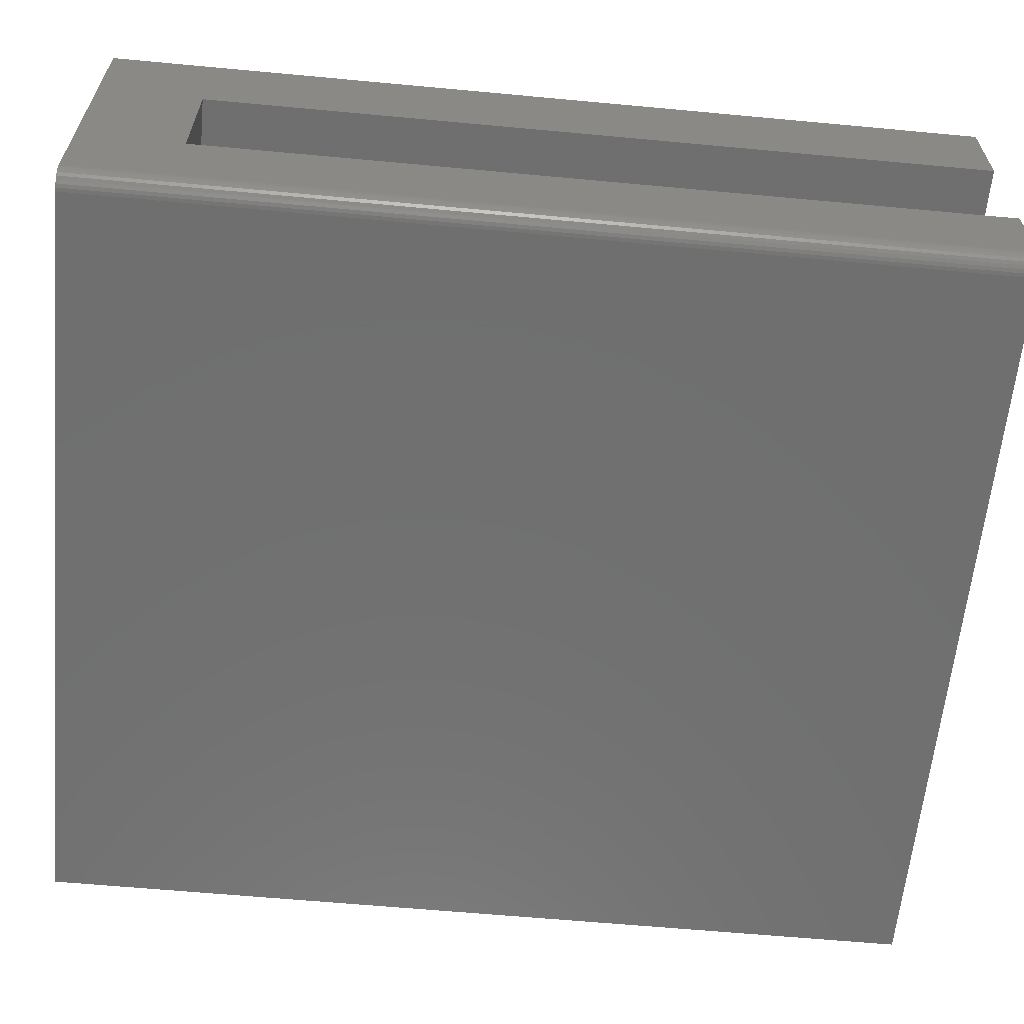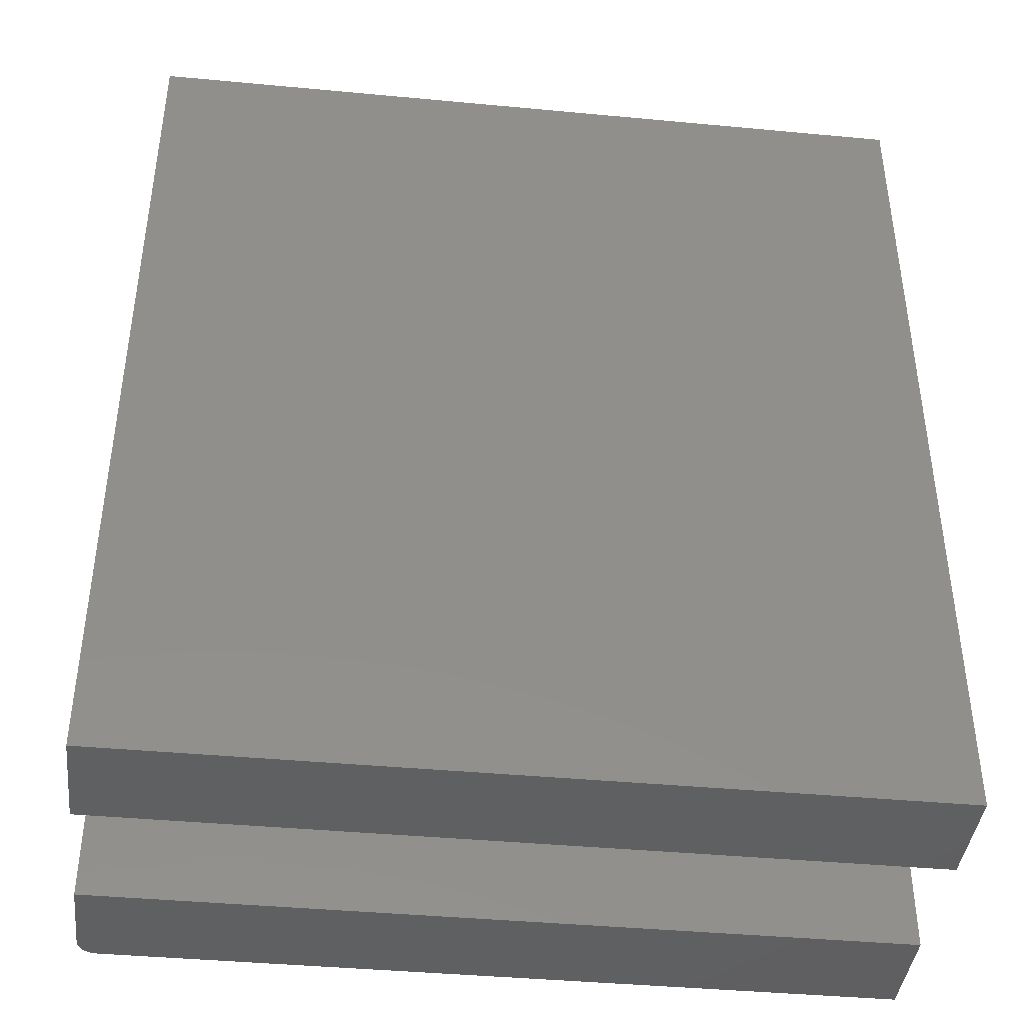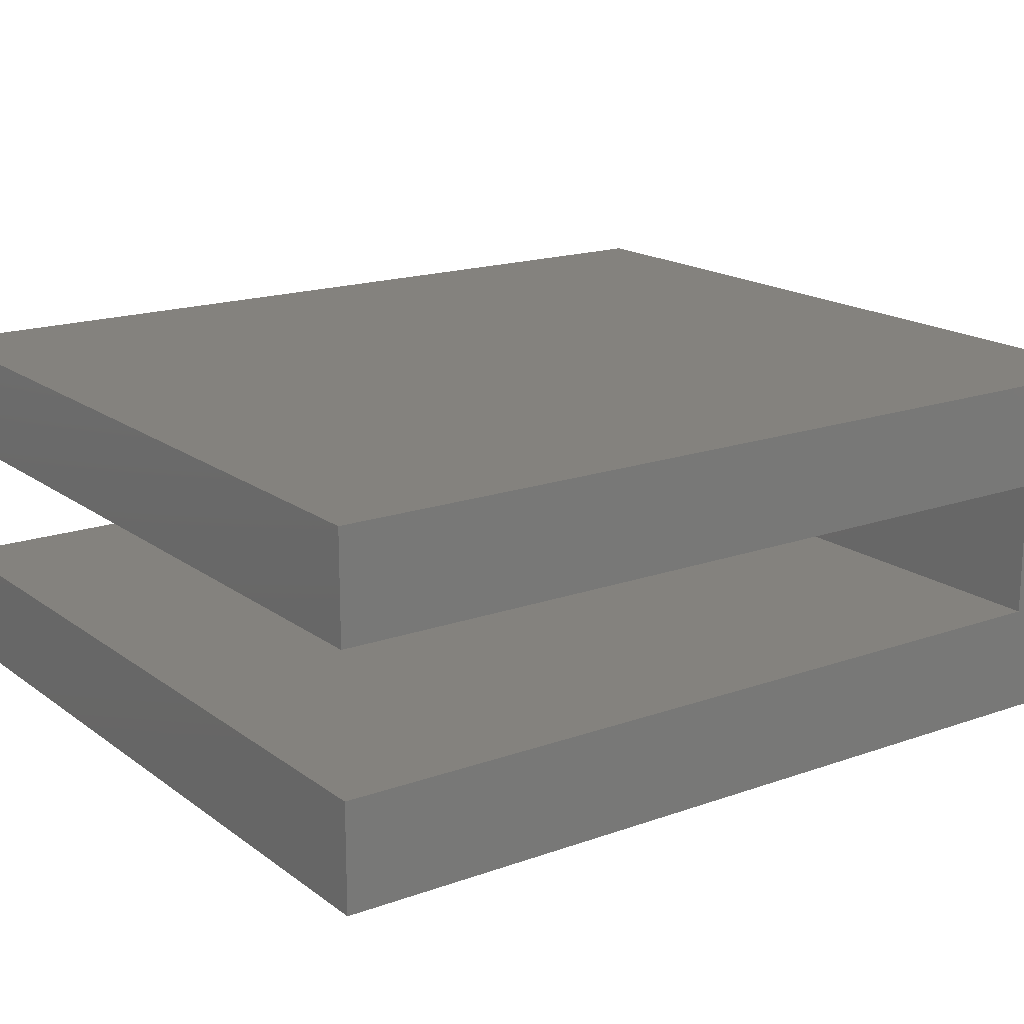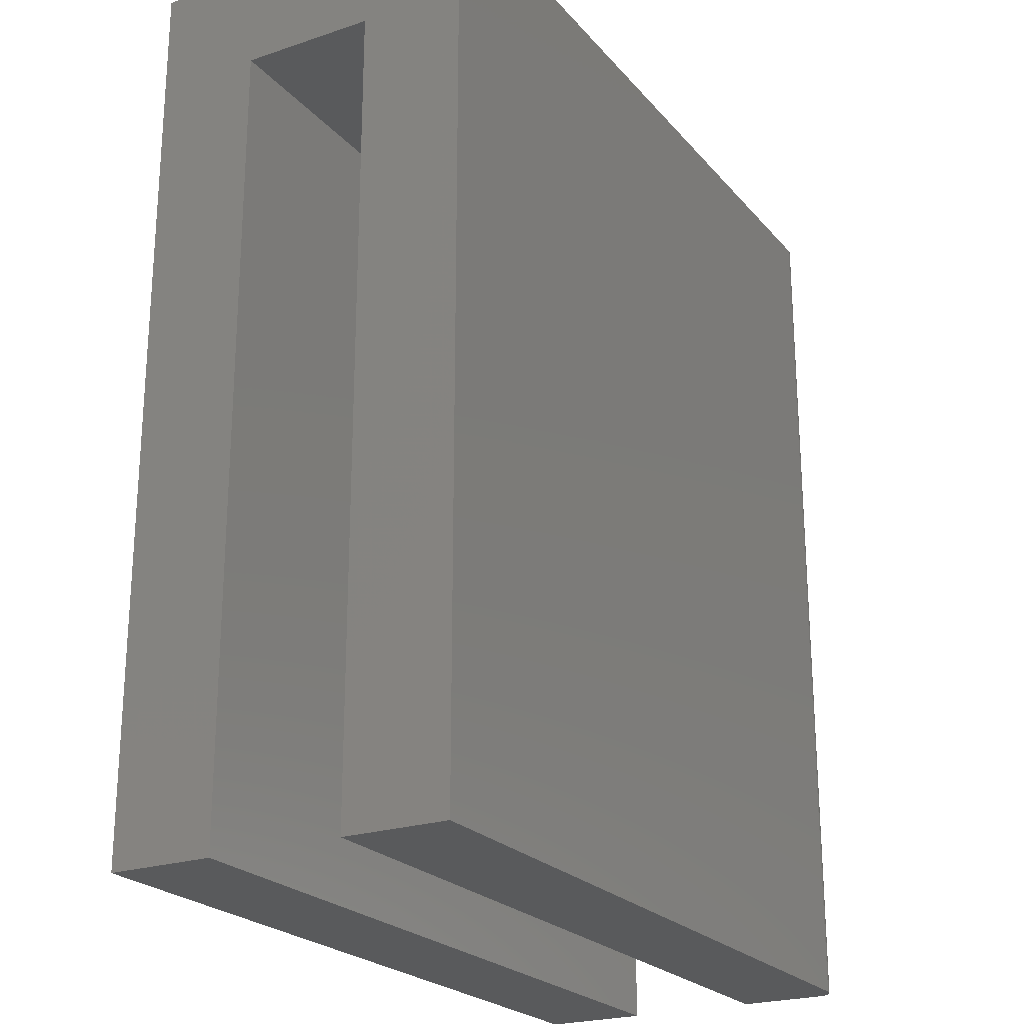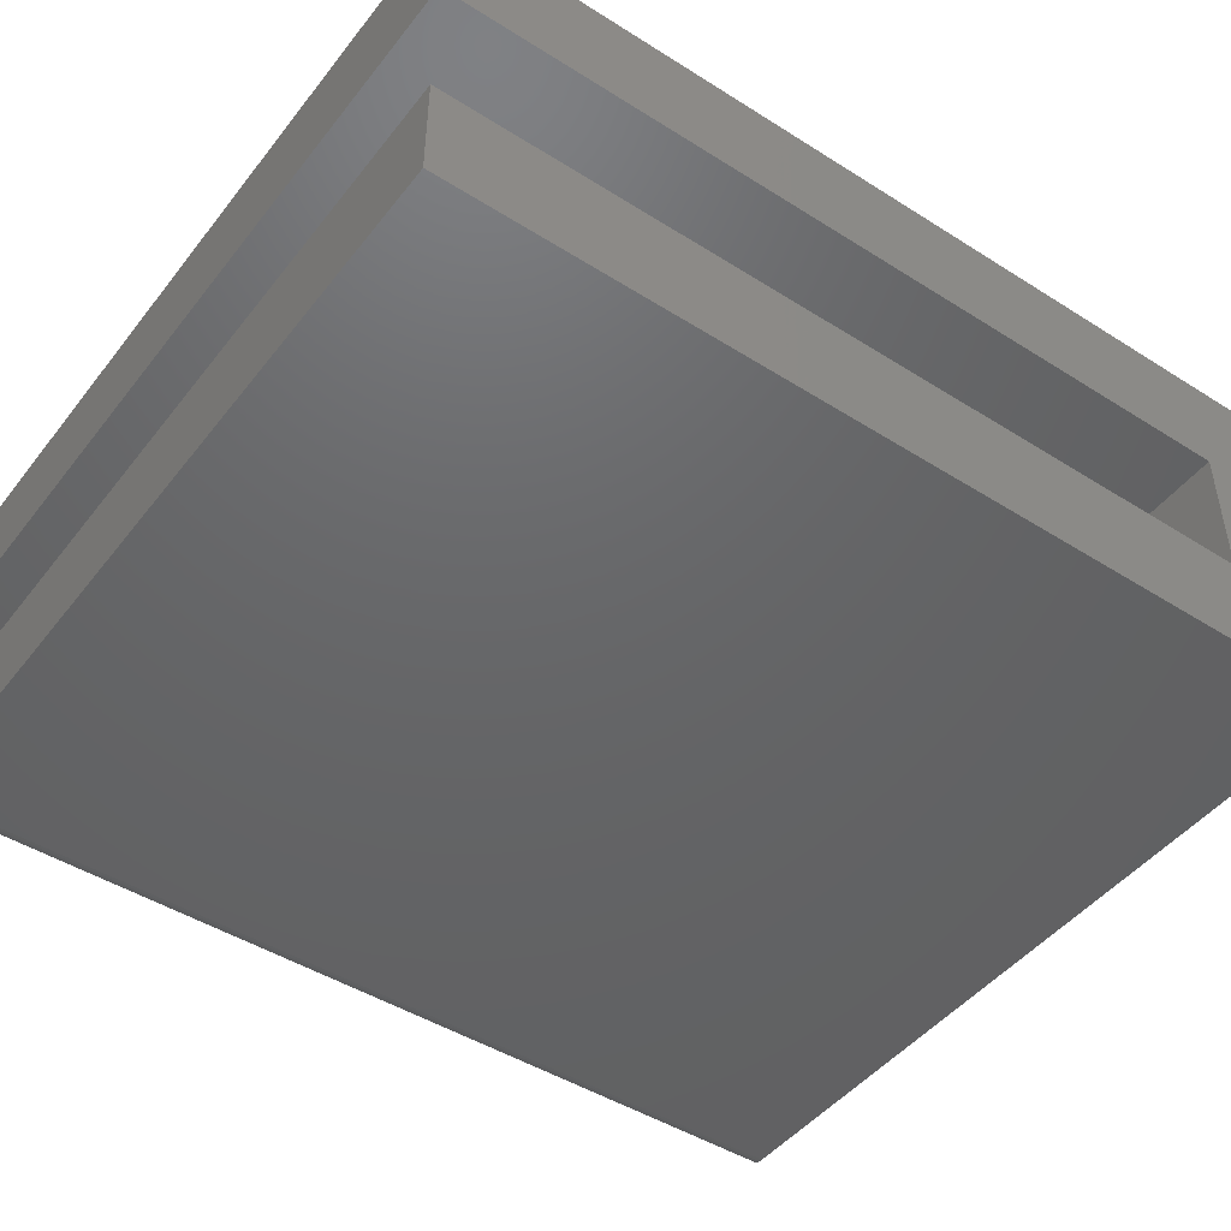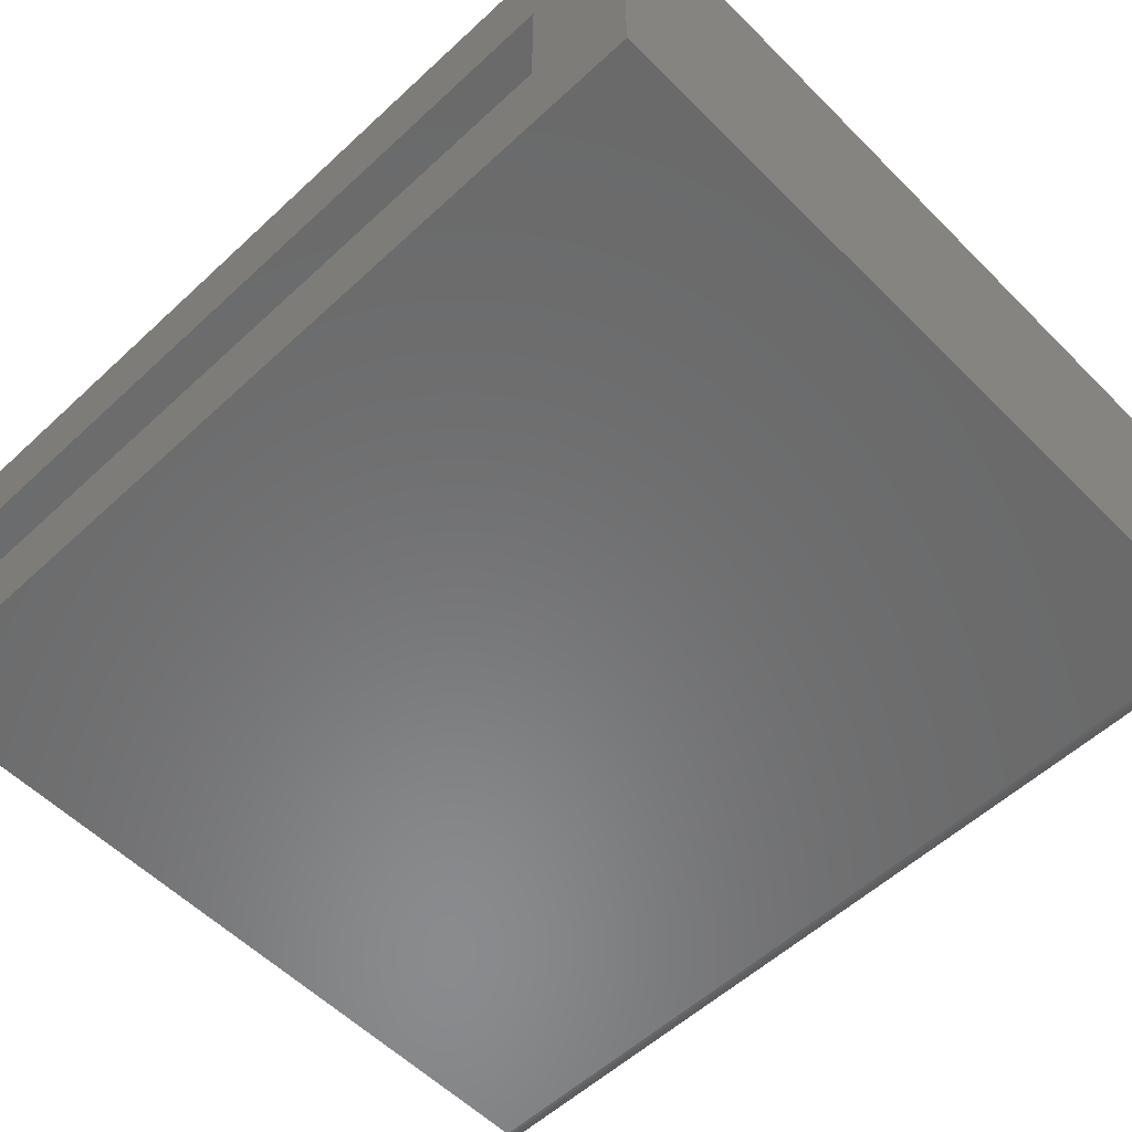
<metadata>
{"format":"stl","ext":"stl","renderer":"f3d","projection":"perspective","resolution":1024,"background":"white","views":[{"elev":-61.7,"azim":84.6,"up":"+Y"},{"elev":-41.2,"azim":173.5,"up":"+Z"},{"elev":17.3,"azim":-125.3,"up":"+Y"},{"elev":-23.1,"azim":-60.3,"up":"+Z"},{"elev":-46.4,"azim":-125.8,"up":"+Y"},{"elev":-56.5,"azim":-46.0,"up":"+Y"}]}
</metadata>
<code>
# stl→obj: 32 verts, 60 faces
v 0.6641 -0.125 -9.568e-19
v 0.6641 -0.05378 -5.318e-18
v 0.6641 -0.125 0.75
v 0.6641 -0.05378 0.6632
v 0.6641 0.1436 0.75
v 0.6641 0.05674 0.6632
v 0.6641 0.1436 -1.74e-17
v 0.6641 0.05674 4.343e-17
v 0.6484 -0.1406 0.75
v 0 -0.1406 0.75
v 0.6484 -0.1406 0
v 0 -0.1406 0
v 0 0.1436 0.75
v 0.6595 -0.136 0.75
v 0.6614 -0.1337 0.75
v 0.6629 -0.131 0.75
v 0.6638 -0.128 0.75
v 0.6515 -0.1403 0.75
v 0.6544 -0.1394 0.75
v 0.6571 -0.138 0.75
v 0.6638 -0.128 -7.701e-19
v 0.6629 -0.131 -5.906e-19
v 0.6614 -0.1337 -4.252e-19
v 0.6595 -0.136 -2.802e-19
v 0.6571 -0.138 -1.612e-19
v 0.6544 -0.1394 -7.283e-20
v 0.6515 -0.1403 -1.838e-20
v 0 -0.05378 -5.318e-18
v 0 -0.05378 0.6632
v 0 0.05674 0.6632
v 0 0.1436 -1.74e-17
v 0 0.05674 4.343e-17
f 1 2 3
f 3 2 4
f 3 4 5
f 5 4 6
f 5 6 7
f 7 6 8
f 9 10 11
f 11 10 12
f 9 13 10
f 14 15 16
f 14 16 17
f 14 17 3
f 5 13 9
f 5 9 18
f 5 18 19
f 5 19 20
f 5 20 14
f 5 14 3
f 1 21 22
f 2 1 22
f 2 22 23
f 2 23 24
f 2 24 25
f 2 25 26
f 2 26 27
f 2 27 11
f 2 11 12
f 2 12 28
f 9 11 18
f 18 11 27
f 18 27 19
f 19 27 26
f 19 26 20
f 20 26 25
f 20 25 14
f 14 25 24
f 14 24 15
f 15 24 23
f 15 23 16
f 16 23 22
f 16 22 17
f 17 22 21
f 17 21 3
f 3 21 1
f 10 28 12
f 28 10 29
f 29 10 13
f 29 13 30
f 30 13 31
f 30 31 32
f 7 31 5
f 5 31 13
f 32 31 8
f 8 31 7
f 30 32 6
f 6 32 8
f 29 30 4
f 4 30 6
f 28 29 2
f 2 29 4

</code>
